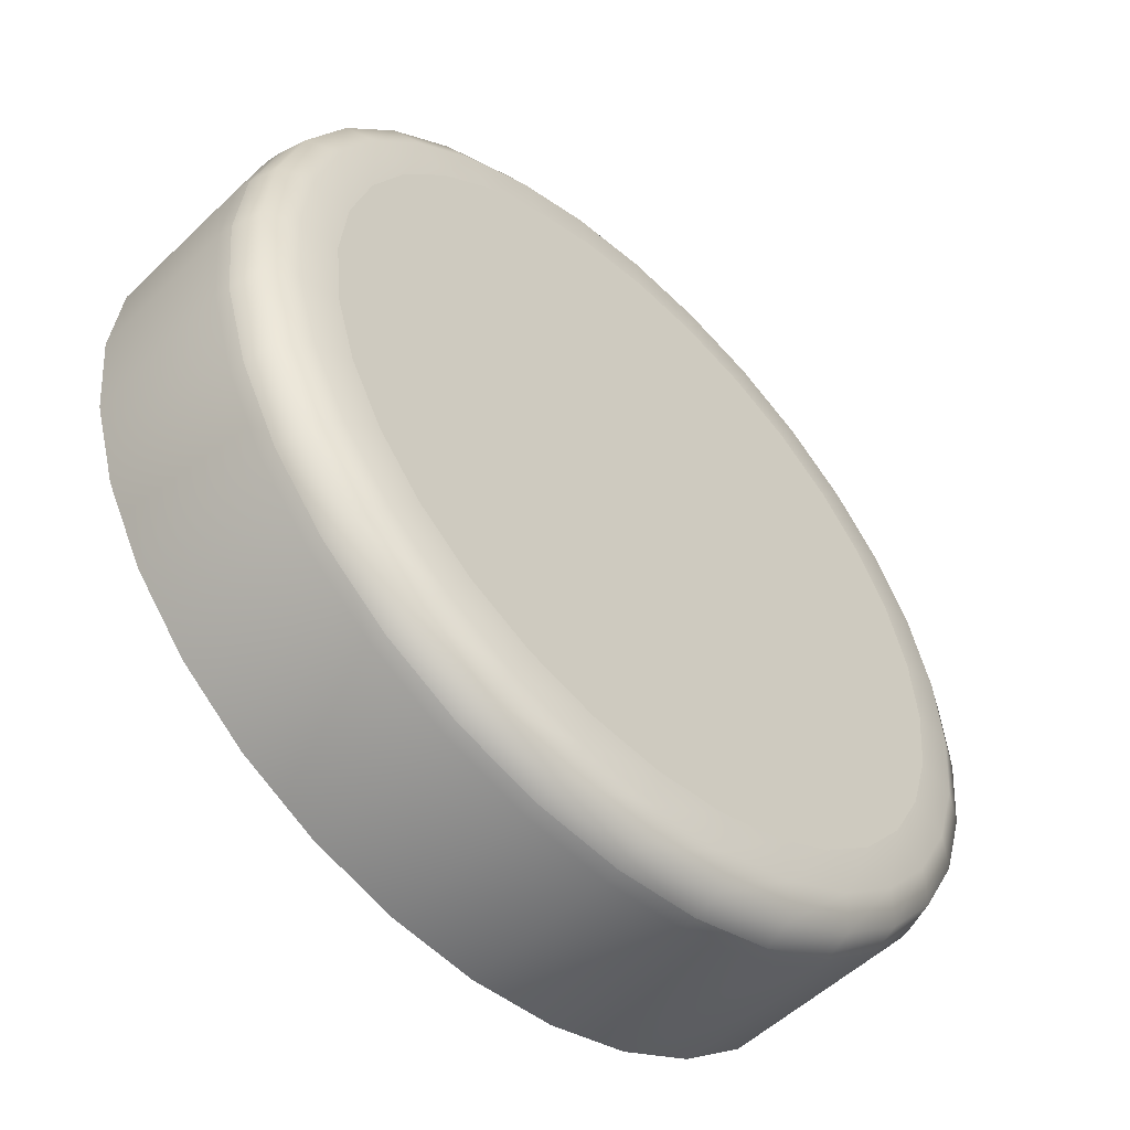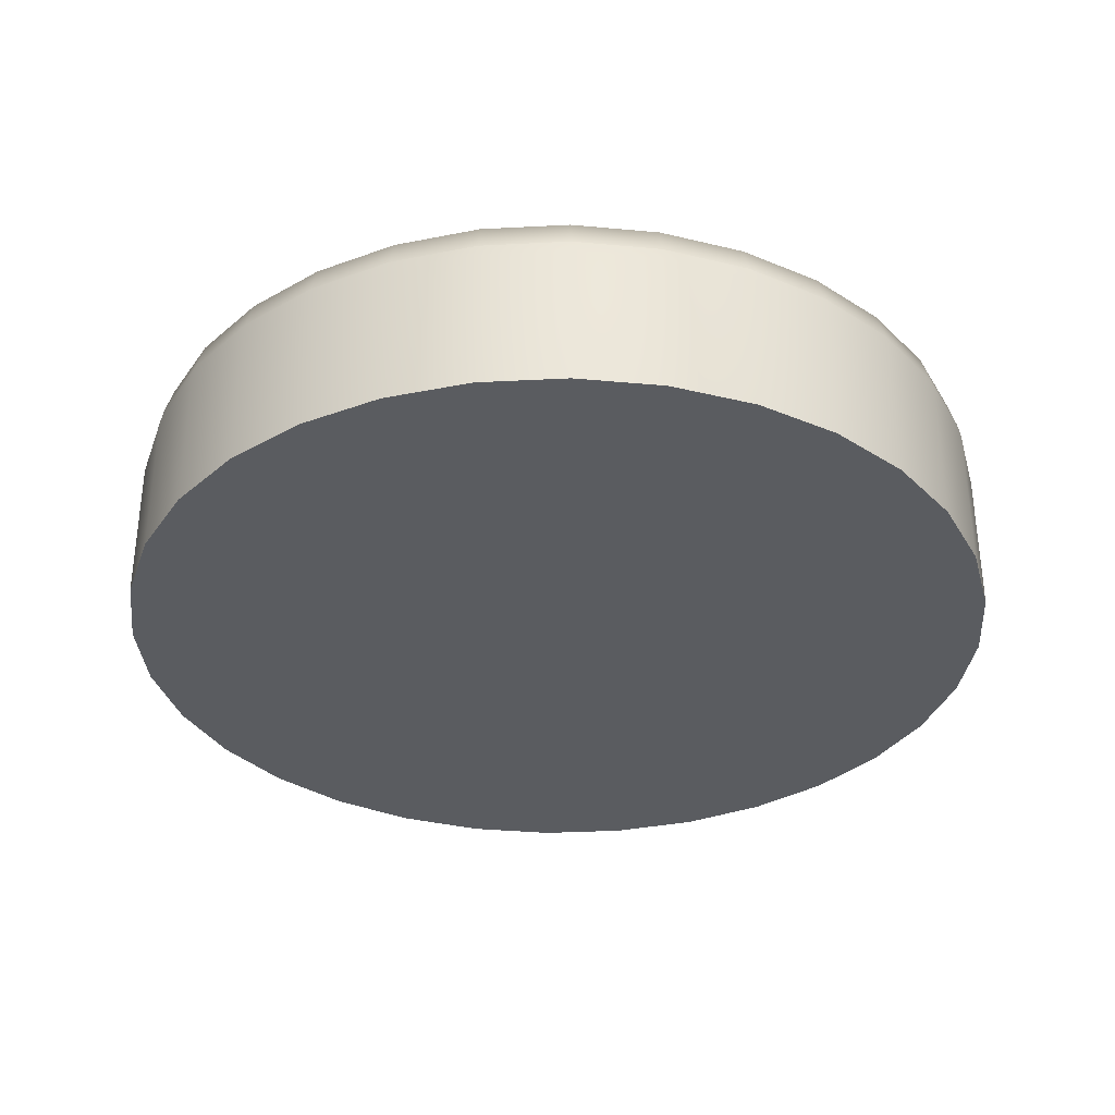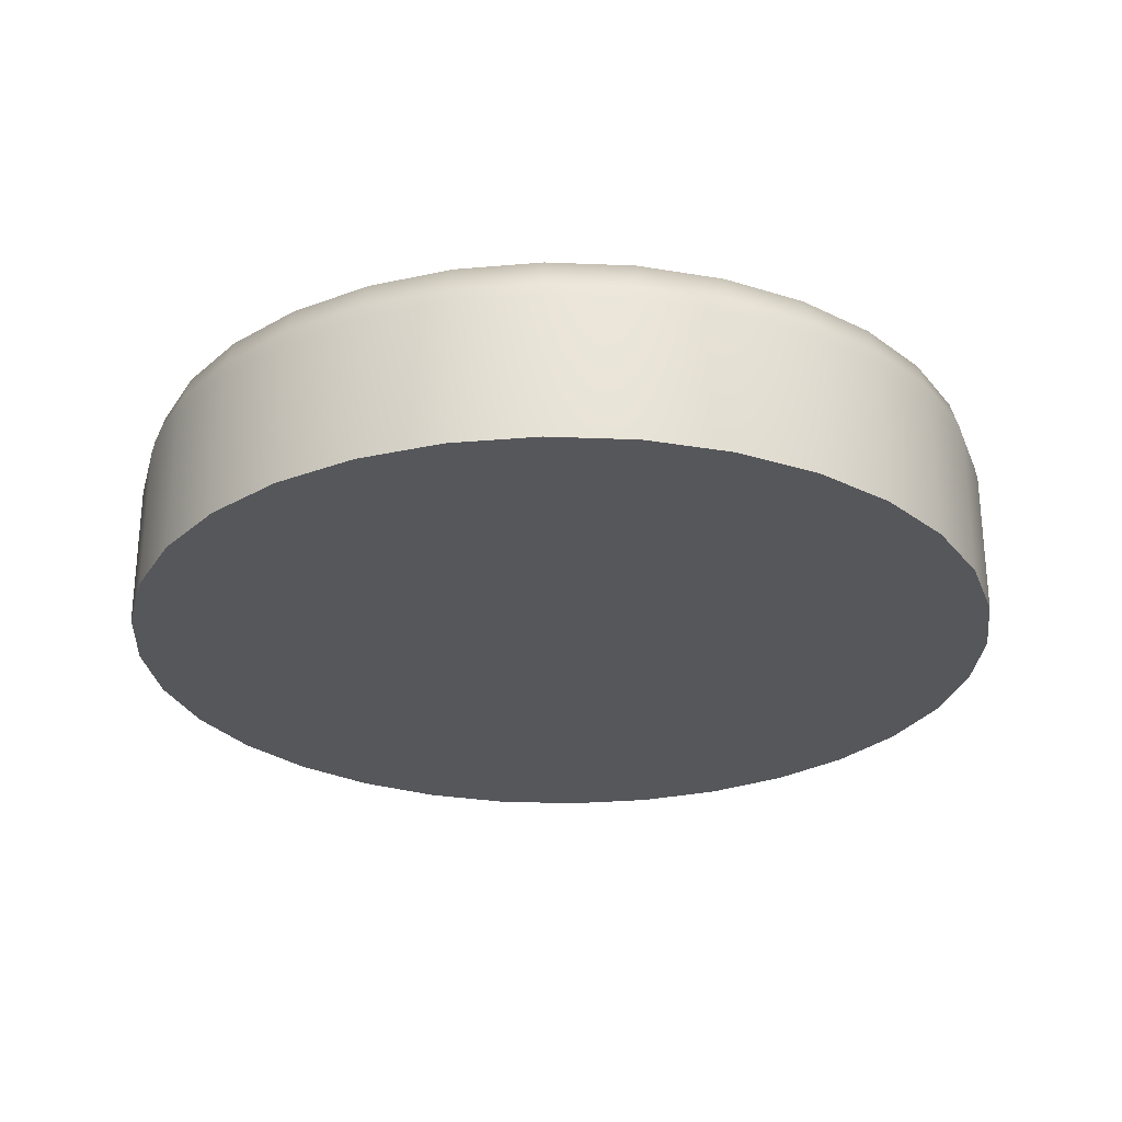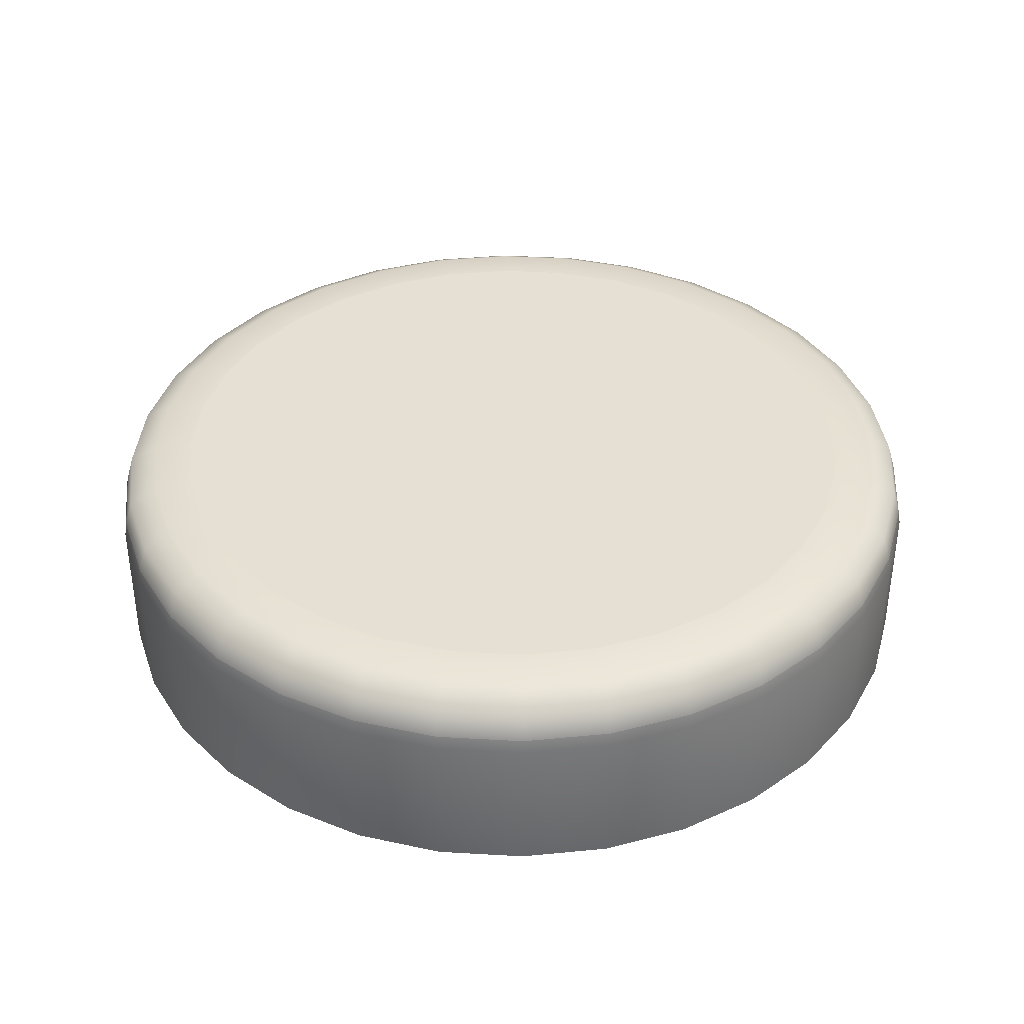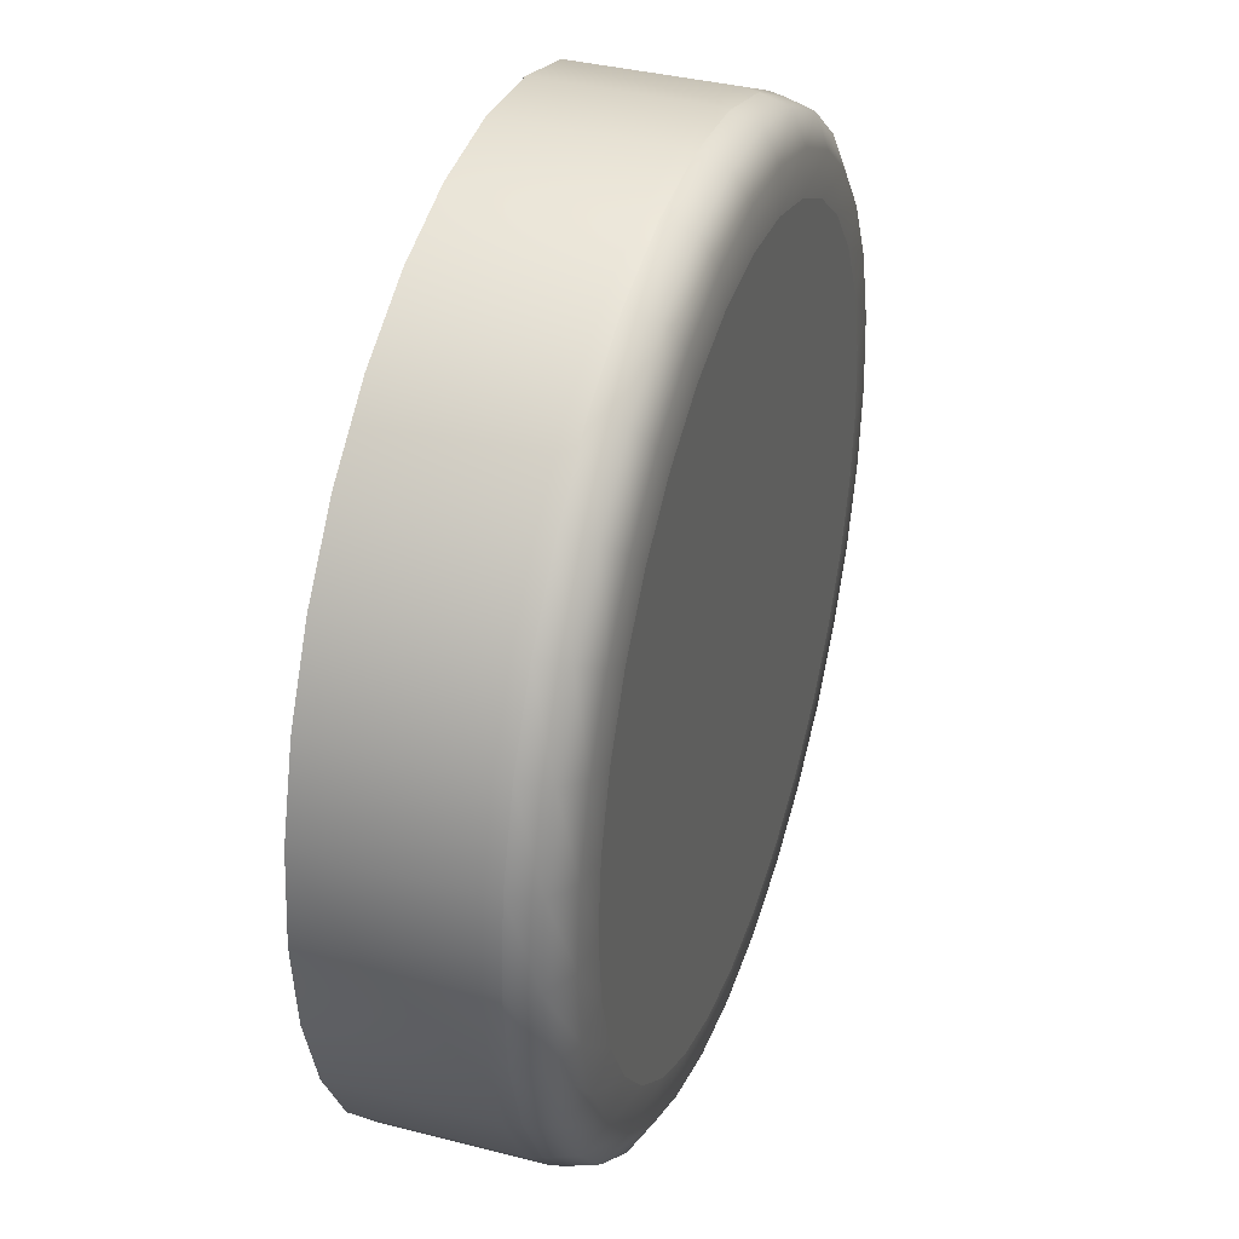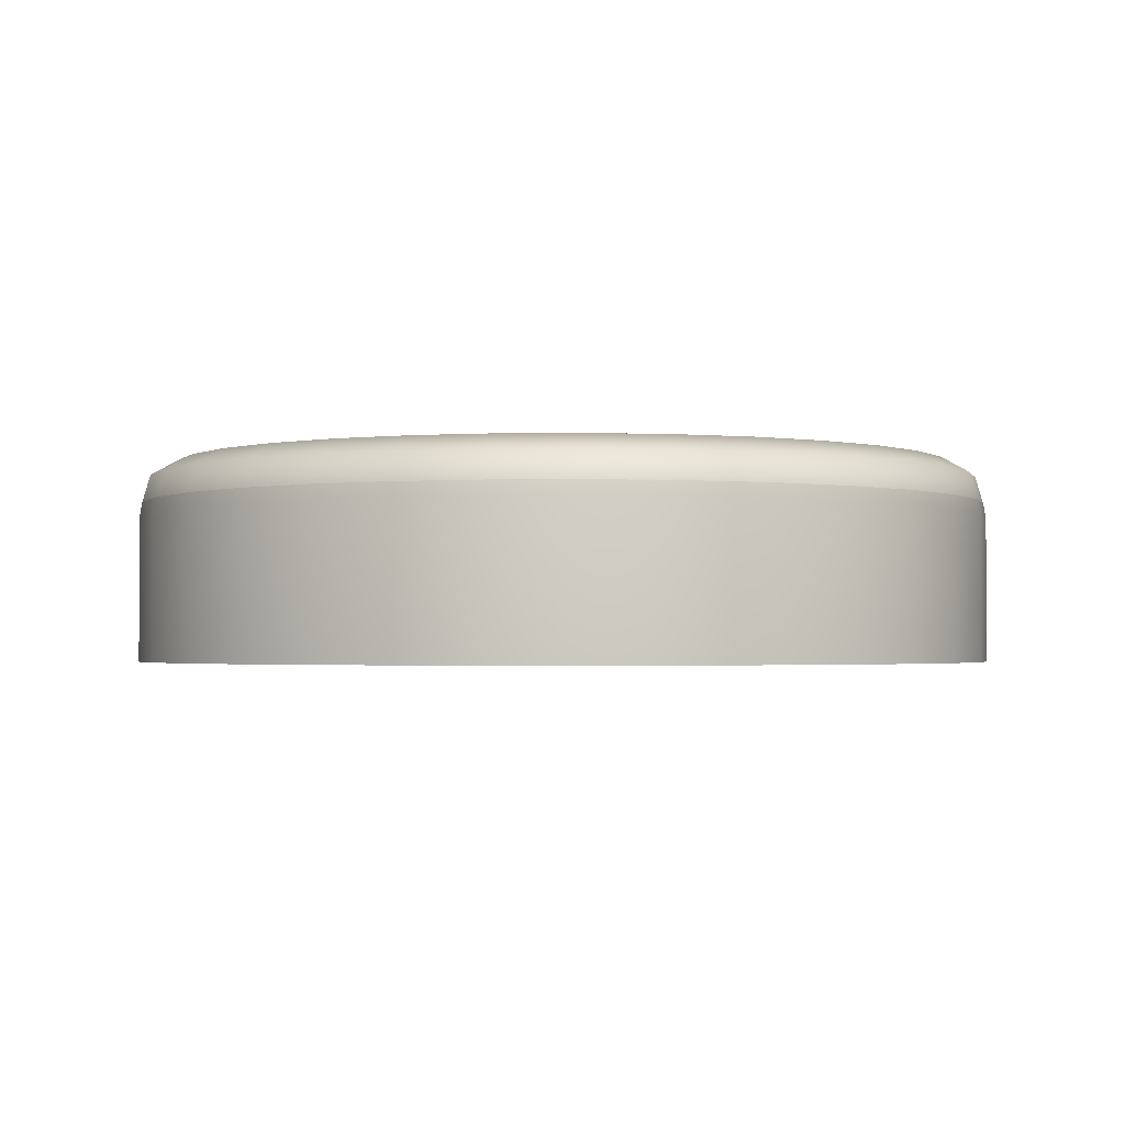
<metadata>
{"format":"obj","ext":"obj","renderer":"f3d","projection":"perspective","resolution":1024,"background":"white","views":[{"elev":-52.9,"azim":-44.3,"up":"+Y"},{"elev":-33.7,"azim":133.4,"up":"+Z"},{"elev":-27.1,"azim":125.8,"up":"+Z"},{"elev":38.1,"azim":-170.2,"up":"+Z"},{"elev":37.3,"azim":-71.7,"up":"+Y"},{"elev":-1.9,"azim":-137.7,"up":"+Z"}]}
</metadata>
<code>
o Cylinder.046
v 0 0.4475 0.02163
v 0.08731 0.4389 0.02163
v 0.1713 0.4135 0.02163
v 0.2486 0.3721 0.02163
v 0.3165 0.3165 0.02163
v 0.3721 0.2486 0.02163
v 0.4135 0.1713 0.02163
v 0.4389 0.08731 0.02163
v 0.4475 0 0.02163
v 0.4389 -0.08731 0.02163
v 0.4135 -0.1713 0.02163
v 0.3721 -0.2486 0.02163
v 0.3165 -0.3165 0.02163
v 0.2486 -0.3721 0.02163
v 0.1713 -0.4135 0.02163
v 0.08731 -0.4389 0.02163
v 0 -0.4475 0.02163
v -0.08731 -0.4389 0.02163
v -0.1713 -0.4135 0.02163
v -0.2486 -0.3721 0.02163
v -0.3165 -0.3165 0.02163
v -0.3721 -0.2486 0.02163
v -0.4135 -0.1713 0.02163
v -0.4389 -0.08731 0.02163
v -0.4475 0 0.02163
v -0.4389 0.08731 0.02163
v -0.4135 0.1713 0.02163
v -0.3721 0.2486 0.02163
v -0.3165 0.3165 0.02163
v -0.2486 0.3721 0.02163
v -0.1713 0.4135 0.02163
v -0.08731 0.4389 0.02163
v 0 0.3682 0.2327
v 0 0.445 0.186
v 0 0.4079 0.2302
v 0 0.4369 0.214
v 0.07184 0.3611 0.2327
v 0.08682 0.4365 0.186
v 0.07957 0.4 0.2302
v 0.08524 0.4285 0.214
v 0.1409 0.3402 0.2327
v 0.1703 0.4112 0.186
v 0.1561 0.3768 0.2302
v 0.1672 0.4037 0.214
v 0.2046 0.3062 0.2327
v 0.2473 0.37 0.186
v 0.2266 0.3391 0.2302
v 0.2427 0.3633 0.214
v 0.2604 0.2604 0.2327
v 0.3147 0.3147 0.186
v 0.2884 0.2884 0.2302
v 0.3089 0.3089 0.214
v 0.3062 0.2046 0.2327
v 0.37 0.2473 0.186
v 0.3391 0.2266 0.2302
v 0.3633 0.2427 0.214
v 0.3402 0.1409 0.2327
v 0.4112 0.1703 0.186
v 0.3768 0.1561 0.2302
v 0.4037 0.1672 0.214
v 0.3611 0.07184 0.2327
v 0.4365 0.08682 0.186
v 0.4 0.07957 0.2302
v 0.4285 0.08524 0.214
v 0.3682 -0 0.2327
v 0.445 -0 0.186
v 0.4079 -0 0.2302
v 0.4369 -0 0.214
v 0.3611 -0.07184 0.2327
v 0.4365 -0.08682 0.186
v 0.4 -0.07957 0.2302
v 0.4285 -0.08524 0.214
v 0.3402 -0.1409 0.2327
v 0.4112 -0.1703 0.186
v 0.3768 -0.1561 0.2302
v 0.4037 -0.1672 0.214
v 0.3062 -0.2046 0.2327
v 0.37 -0.2473 0.186
v 0.3391 -0.2266 0.2302
v 0.3633 -0.2427 0.214
v 0.2604 -0.2604 0.2327
v 0.3147 -0.3147 0.186
v 0.2884 -0.2884 0.2302
v 0.3089 -0.3089 0.214
v 0.2046 -0.3062 0.2327
v 0.2473 -0.37 0.186
v 0.2266 -0.3391 0.2302
v 0.2427 -0.3633 0.214
v 0.1409 -0.3402 0.2327
v 0.1703 -0.4112 0.186
v 0.1561 -0.3768 0.2302
v 0.1672 -0.4037 0.214
v 0.07184 -0.3611 0.2327
v 0.08682 -0.4365 0.186
v 0.07957 -0.4 0.2302
v 0.08524 -0.4285 0.214
v -0 -0.3682 0.2327
v 0 -0.445 0.186
v -0 -0.4079 0.2302
v -0 -0.4369 0.214
v -0.07184 -0.3611 0.2327
v -0.08682 -0.4365 0.186
v -0.07957 -0.4 0.2302
v -0.08524 -0.4285 0.214
v -0.1409 -0.3402 0.2327
v -0.1703 -0.4112 0.186
v -0.1561 -0.3768 0.2302
v -0.1672 -0.4037 0.214
v -0.2046 -0.3062 0.2327
v -0.2473 -0.37 0.186
v -0.2266 -0.3391 0.2302
v -0.2427 -0.3633 0.214
v -0.2604 -0.2604 0.2327
v -0.3147 -0.3147 0.186
v -0.2884 -0.2884 0.2302
v -0.3089 -0.3089 0.214
v -0.3062 -0.2046 0.2327
v -0.37 -0.2473 0.186
v -0.3391 -0.2266 0.2302
v -0.3633 -0.2427 0.214
v -0.3402 -0.1409 0.2327
v -0.4112 -0.1703 0.186
v -0.3768 -0.1561 0.2302
v -0.4037 -0.1672 0.214
v -0.3611 -0.07184 0.2327
v -0.4365 -0.08682 0.186
v -0.4 -0.07957 0.2302
v -0.4285 -0.08524 0.214
v -0.3682 -0 0.2327
v -0.445 -0 0.186
v -0.4079 -0 0.2302
v -0.4369 -0 0.214
v -0.3611 0.07184 0.2327
v -0.4365 0.08682 0.186
v -0.4 0.07957 0.2302
v -0.4285 0.08524 0.214
v -0.3402 0.1409 0.2327
v -0.4112 0.1703 0.186
v -0.3768 0.1561 0.2302
v -0.4037 0.1672 0.214
v -0.3062 0.2046 0.2327
v -0.37 0.2473 0.186
v -0.3391 0.2266 0.2302
v -0.3633 0.2427 0.214
v -0.2604 0.2604 0.2327
v -0.3147 0.3147 0.186
v -0.2884 0.2884 0.2302
v -0.3089 0.3089 0.214
v -0.2046 0.3062 0.2327
v -0.2473 0.37 0.186
v -0.2266 0.3391 0.2302
v -0.2427 0.3633 0.214
v -0.1409 0.3402 0.2327
v -0.1703 0.4112 0.186
v -0.1561 0.3768 0.2302
v -0.1672 0.4037 0.214
v -0.07184 0.3611 0.2327
v -0.08682 0.4365 0.186
v -0.07957 0.4 0.2302
v -0.08524 0.4285 0.214
v 0 0.4475 0.1718
v 0.08731 0.4389 0.1718
v -0.08731 0.4389 0.1718
v 0.1713 0.4135 0.1718
v 0.2486 0.3721 0.1718
v 0.3165 0.3165 0.1718
v 0.3721 0.2486 0.1718
v 0.4135 0.1713 0.1718
v 0.4389 0.08731 0.1718
v 0.4475 -0 0.1718
v 0.4389 -0.08731 0.1718
v 0.4135 -0.1713 0.1718
v 0.3721 -0.2486 0.1718
v 0.3165 -0.3165 0.1718
v 0.2486 -0.3721 0.1718
v 0.1713 -0.4135 0.1718
v 0.08731 -0.4389 0.1718
v 0 -0.4475 0.1718
v -0.08731 -0.4389 0.1718
v -0.1713 -0.4135 0.1718
v -0.2486 -0.3721 0.1718
v -0.3165 -0.3165 0.1718
v -0.3721 -0.2486 0.1718
v -0.4135 -0.1713 0.1718
v -0.4389 -0.08731 0.1718
v -0.4475 -0 0.1718
v -0.4389 0.08731 0.1718
v -0.4135 0.1713 0.1718
v -0.3721 0.2486 0.1718
v -0.3165 0.3165 0.1718
v -0.2486 0.3721 0.1718
v -0.1713 0.4135 0.1718
f 163 158 34 161
f 164 42 46 165
f 165 46 50 166
f 166 50 54 167
f 167 54 58 168
f 168 58 62 169
f 169 62 66 170
f 170 66 70 171
f 171 70 74 172
f 172 74 78 173
f 173 78 82 174
f 174 82 86 175
f 175 86 90 176
f 176 90 94 177
f 177 94 98 178
f 178 98 102 179
f 179 102 106 180
f 180 106 110 181
f 181 110 114 182
f 182 114 118 183
f 183 118 122 184
f 184 122 126 185
f 185 126 130 186
f 186 130 134 187
f 187 134 138 188
f 188 138 142 189
f 189 142 146 190
f 190 146 150 191
f 191 150 154 192
f 192 154 158 163
f 161 34 38 162
f 162 38 42 164
f 1 2 3 4 5 6 7 8 9 10 11 12 13 14 15 16 17 18 19 20 21 22 23 24 25 26 27 28 29 30 31 32
f 38 34 36 40
f 40 36 35 39
f 39 35 33 37
f 42 38 40 44
f 44 40 39 43
f 43 39 37 41
f 46 42 44 48
f 48 44 43 47
f 47 43 41 45
f 50 46 48 52
f 52 48 47 51
f 51 47 45 49
f 54 50 52 56
f 56 52 51 55
f 55 51 49 53
f 58 54 56 60
f 60 56 55 59
f 59 55 53 57
f 62 58 60 64
f 64 60 59 63
f 63 59 57 61
f 66 62 64 68
f 68 64 63 67
f 67 63 61 65
f 70 66 68 72
f 72 68 67 71
f 71 67 65 69
f 74 70 72 76
f 76 72 71 75
f 75 71 69 73
f 78 74 76 80
f 80 76 75 79
f 79 75 73 77
f 82 78 80 84
f 84 80 79 83
f 83 79 77 81
f 86 82 84 88
f 88 84 83 87
f 87 83 81 85
f 90 86 88 92
f 92 88 87 91
f 91 87 85 89
f 94 90 92 96
f 96 92 91 95
f 95 91 89 93
f 98 94 96 100
f 100 96 95 99
f 99 95 93 97
f 102 98 100 104
f 104 100 99 103
f 103 99 97 101
f 106 102 104 108
f 108 104 103 107
f 107 103 101 105
f 110 106 108 112
f 112 108 107 111
f 111 107 105 109
f 114 110 112 116
f 116 112 111 115
f 115 111 109 113
f 118 114 116 120
f 120 116 115 119
f 119 115 113 117
f 122 118 120 124
f 124 120 119 123
f 123 119 117 121
f 126 122 124 128
f 128 124 123 127
f 127 123 121 125
f 130 126 128 132
f 132 128 127 131
f 131 127 125 129
f 134 130 132 136
f 136 132 131 135
f 135 131 129 133
f 138 134 136 140
f 140 136 135 139
f 139 135 133 137
f 142 138 140 144
f 144 140 139 143
f 143 139 137 141
f 146 142 144 148
f 148 144 143 147
f 147 143 141 145
f 150 146 148 152
f 152 148 147 151
f 151 147 145 149
f 154 150 152 156
f 156 152 151 155
f 155 151 149 153
f 158 154 156 160
f 160 156 155 159
f 159 155 153 157
f 34 158 160 36
f 36 160 159 35
f 35 159 157 33
f 37 33 157 153 149 145 141 137 133 129 125 121 117 113 109 105 101 97 93 89 85 81 77 73 69 65 61 57 53 49 45 41
f 2 162 164 3
f 1 161 162 2
f 31 192 163 32
f 30 191 192 31
f 29 190 191 30
f 28 189 190 29
f 27 188 189 28
f 26 187 188 27
f 25 186 187 26
f 24 185 186 25
f 23 184 185 24
f 22 183 184 23
f 21 182 183 22
f 20 181 182 21
f 19 180 181 20
f 18 179 180 19
f 17 178 179 18
f 16 177 178 17
f 15 176 177 16
f 14 175 176 15
f 13 174 175 14
f 12 173 174 13
f 11 172 173 12
f 10 171 172 11
f 9 170 171 10
f 8 169 170 9
f 7 168 169 8
f 6 167 168 7
f 5 166 167 6
f 4 165 166 5
f 3 164 165 4
f 32 163 161 1

</code>
